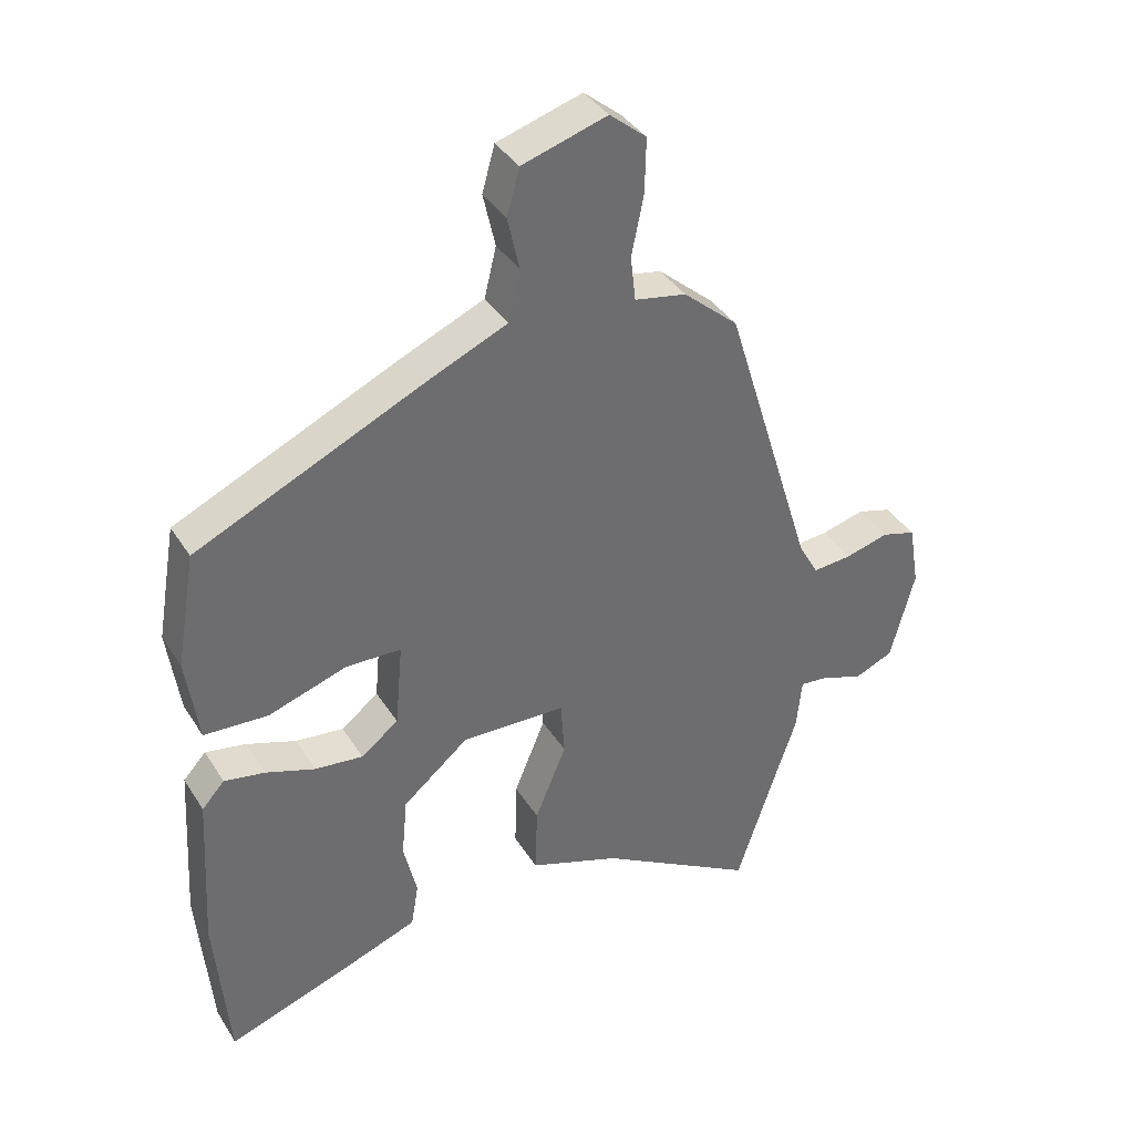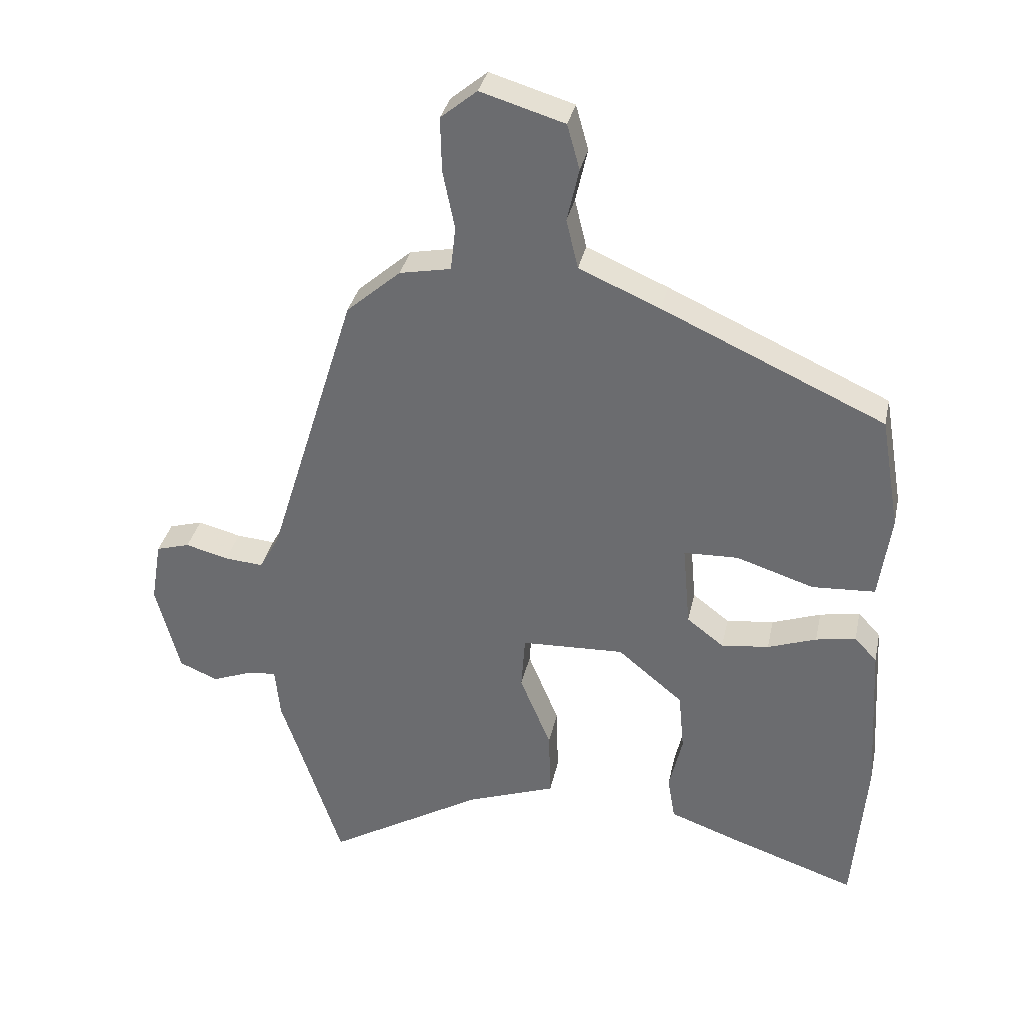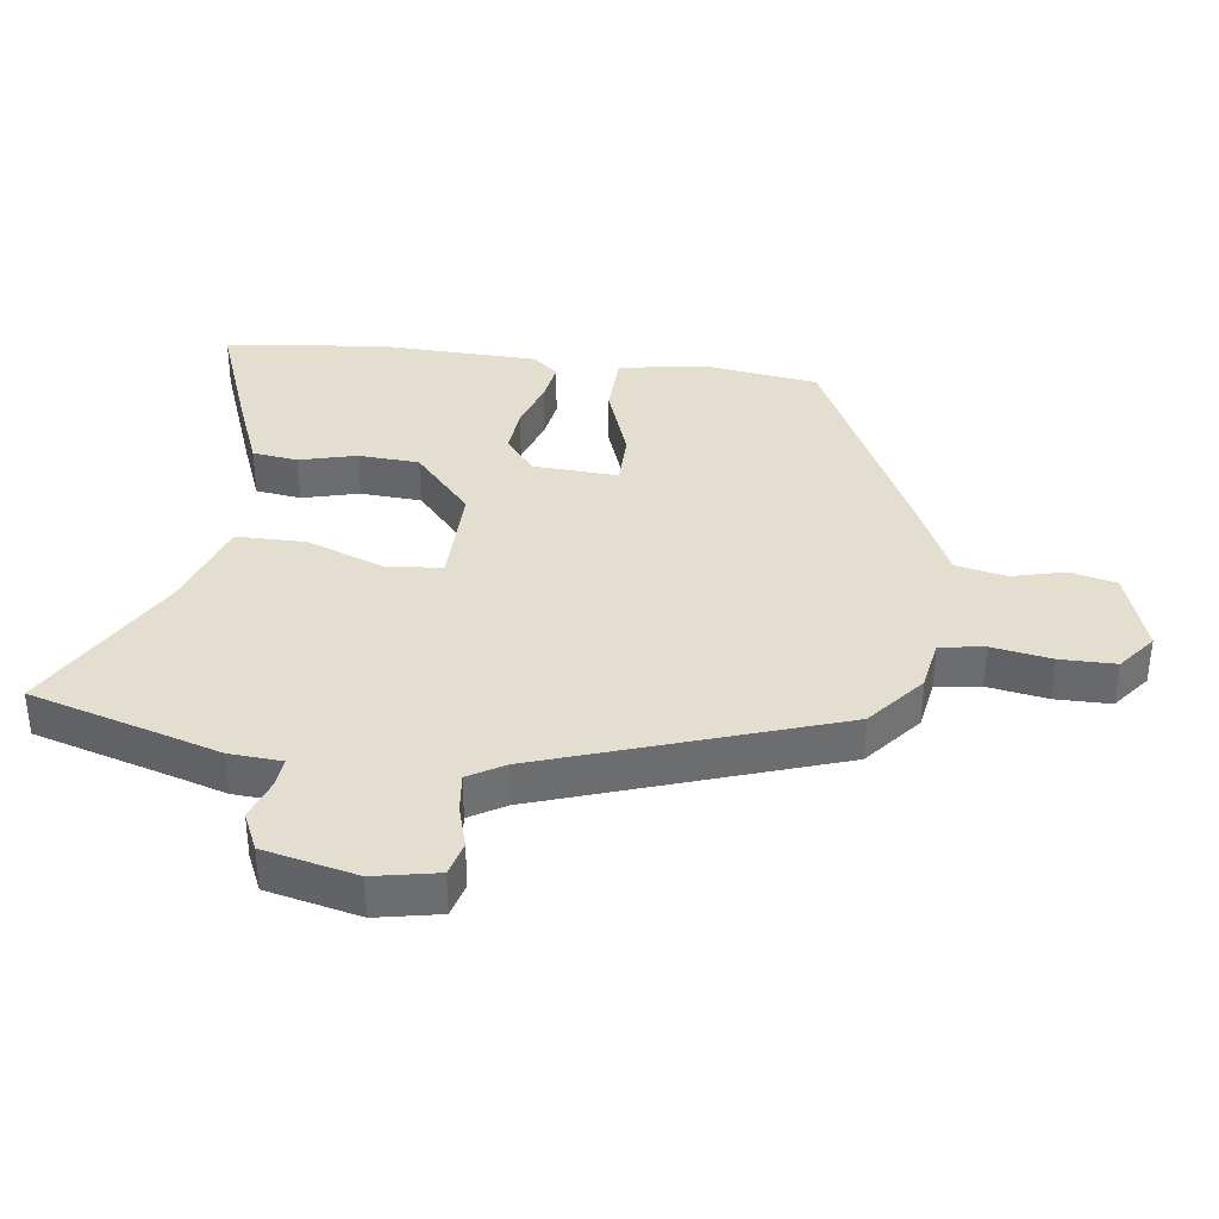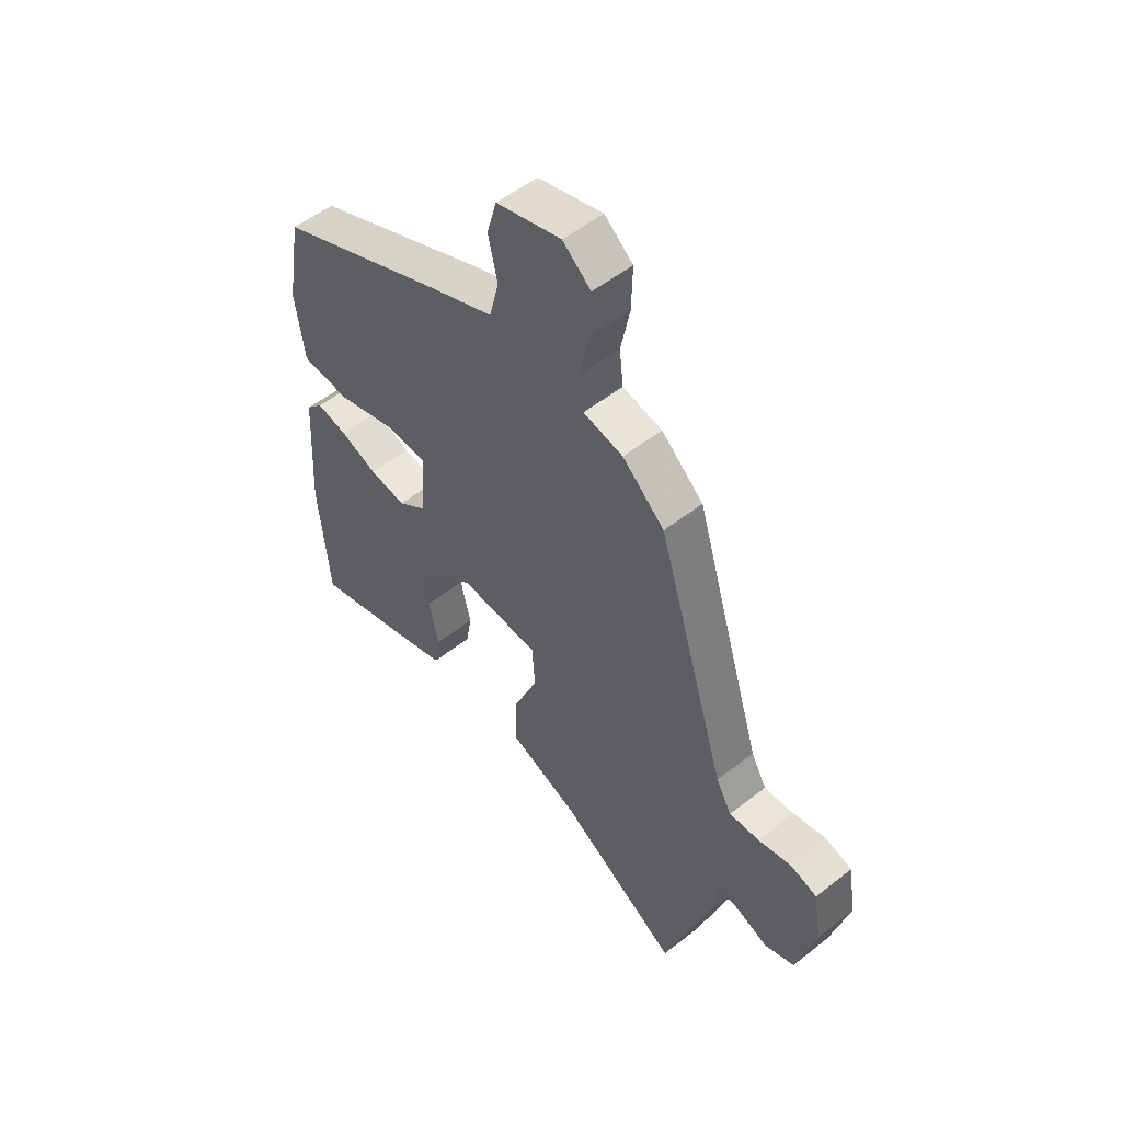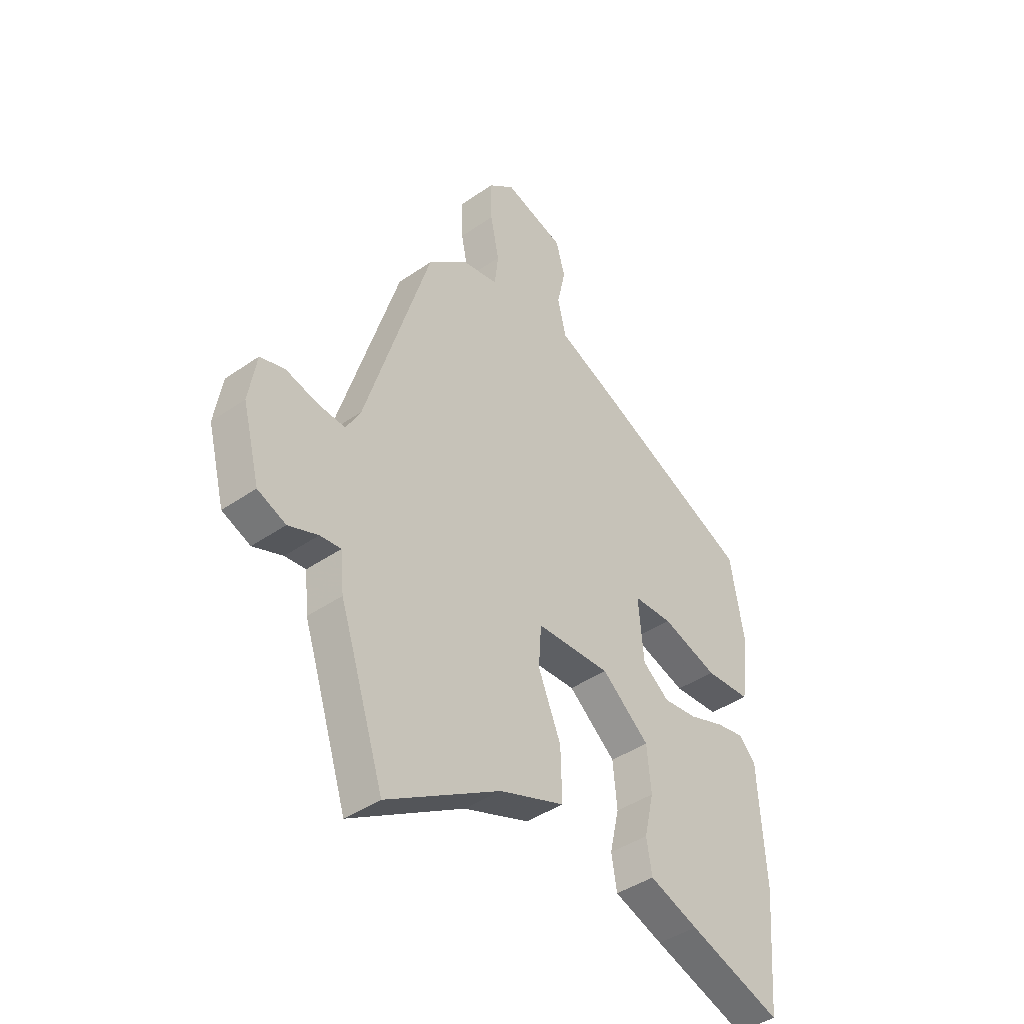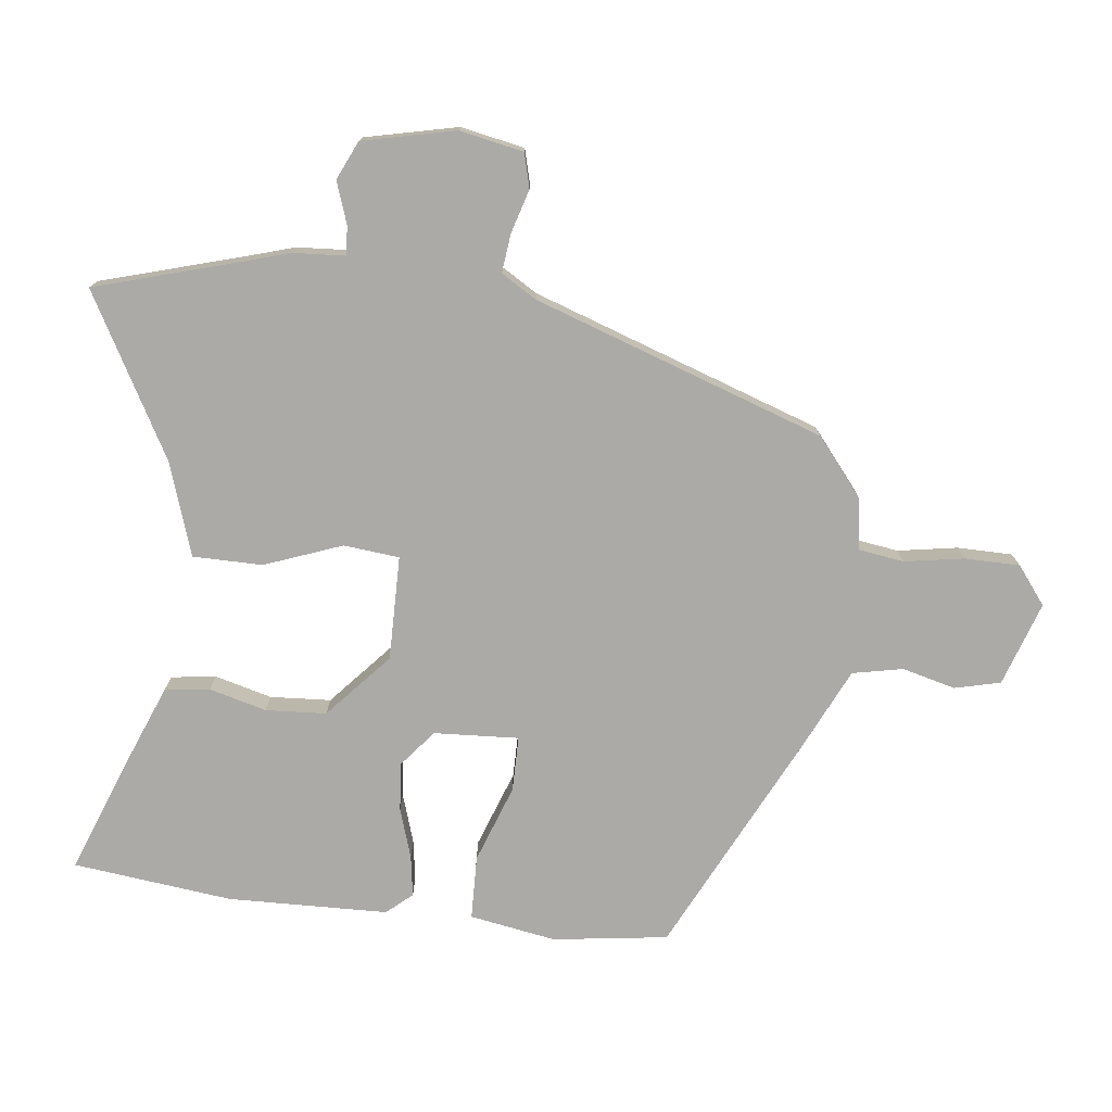
<metadata>
{"format":"obj","ext":"obj","renderer":"f3d","projection":"perspective","resolution":1024,"background":"white","views":[{"elev":38.4,"azim":151.1,"up":"+Z"},{"elev":34.3,"azim":12.0,"up":"+Z"},{"elev":36.4,"azim":-84.2,"up":"+Y"},{"elev":53.9,"azim":-129.8,"up":"+Z"},{"elev":-42.0,"azim":-50.1,"up":"+Z"},{"elev":-75.9,"azim":-98.6,"up":"+Y"}]}
</metadata>
<code>
v 0.512 0.07 -0.352
v 0.491 0.07 -0.605
v 0.285 0.07 -0.535
v 0.177 0.07 -0.496
v 0.165 0.07 -0.425
v 0.186 0.07 -0.334
v 0.177 0.07 -0.238
v 0.072 0.07 -0.151
v -0.093 0.07 -0.158
v -0.099 0.07 -0.246
v -0.049 0.07 -0.367
v -0.046 0.07 -0.477
v -0.19 0.07 -0.53
v -0.441 0.07 -0.68
v -0.515 0.07 -0.454
v -0.539 0.07 -0.383
v -0.547 0.07 -0.3
v -0.593 0.07 -0.305
v -0.658 0.07 -0.33
v -0.72 0.07 -0.304
v -0.758 0.07 -0.158
v -0.741 0.07 -0.057
v -0.687 0.07 -0.041
v -0.618 0.07 -0.059
v -0.556 0.07 -0.064
v -0.524 0.07 -0.007
v -0.381 0.07 0.457
v -0.294 0.07 0.533
v -0.212 0.07 0.549
v -0.204 0.07 0.62
v -0.223 0.07 0.714
v -0.225 0.07 0.801
v -0.167 0.07 0.849
v -0.033 0.07 0.809
v -0.013 0.07 0.737
v -0.032 0.07 0.652
v -0.013 0.07 0.573
v 0.117 0.07 0.517
v 0.472 0.07 0.356
v 0.503 0.07 0.175
v 0.484 0.07 0.038
v 0.383 0.07 0.032
v 0.259 0.07 0.072
v 0.172 0.07 0.069
v 0.184 0.07 -0.065
v 0.243 0.07 -0.11
v 0.319 0.07 -0.101
v 0.397 0.07 -0.073
v 0.461 0.07 -0.061
v 0.497 0.07 -0.1
v 0.512 0 -0.352
v 0.491 0 -0.605
v 0.285 0 -0.535
v 0.177 0 -0.496
v 0.165 0 -0.425
v 0.186 0 -0.334
v 0.177 0 -0.238
v 0.072 0 -0.151
v -0.093 0 -0.158
v -0.099 0 -0.246
v -0.049 0 -0.367
v -0.046 0 -0.477
v -0.19 0 -0.53
v -0.441 0 -0.68
v -0.515 0 -0.454
v -0.539 0 -0.383
v -0.547 0 -0.3
v -0.593 0 -0.305
v -0.658 0 -0.33
v -0.72 0 -0.304
v -0.758 0 -0.158
v -0.741 0 -0.057
v -0.687 0 -0.041
v -0.618 0 -0.059
v -0.556 0 -0.064
v -0.524 0 -0.007
v -0.381 0 0.457
v -0.294 0 0.533
v -0.212 0 0.549
v -0.204 0 0.62
v -0.223 0 0.714
v -0.225 0 0.801
v -0.167 0 0.849
v -0.033 0 0.809
v -0.013 0 0.737
v -0.032 0 0.652
v -0.013 0 0.573
v 0.117 0 0.517
v 0.472 0 0.356
v 0.503 0 0.175
v 0.484 0 0.038
v 0.383 0 0.032
v 0.259 0 0.072
v 0.172 0 0.069
v 0.184 0 -0.065
v 0.243 0 -0.11
v 0.319 0 -0.101
v 0.397 0 -0.073
v 0.461 0 -0.061
v 0.497 0 -0.1
f 47 48 49 50
f 46 47 50 1
f 45 46 1 2
f 40 41 42 43
f 40 43 44
f 37 38 39 40
f 37 40 44
f 33 34 35 36
f 33 36 37
f 30 31 32 33
f 29 30 33 37
f 26 27 28 29
f 26 29 37 44
f 21 22 23 24
f 21 24 25
f 18 19 20 21
f 17 18 21 25
f 15 16 17 25
f 13 14 15 25
f 10 11 12 13
f 9 10 13 25
f 8 9 25 26
f 3 4 5 6
f 45 2 3 6
f 45 6 7
f 8 26 44 45
f 7 8 45
f 100 99 98 97
f 51 100 97 96
f 52 51 96 95
f 93 92 91 90
f 94 93 90
f 90 89 88 87
f 94 90 87
f 86 85 84 83
f 87 86 83
f 83 82 81 80
f 87 83 80 79
f 79 78 77 76
f 94 87 79 76
f 74 73 72 71
f 75 74 71
f 71 70 69 68
f 75 71 68 67
f 75 67 66 65
f 75 65 64 63
f 63 62 61 60
f 75 63 60 59
f 76 75 59 58
f 56 55 54 53
f 56 53 52 95
f 57 56 95
f 95 94 76 58
f 95 58 57
f 1 51 52 2
f 2 52 53 3
f 3 53 54 4
f 4 54 55 5
f 5 55 56 6
f 6 56 57 7
f 7 57 58 8
f 8 58 59 9
f 9 59 60 10
f 10 60 61 11
f 11 61 62 12
f 12 62 63 13
f 13 63 64 14
f 14 64 65 15
f 15 65 66 16
f 16 66 67 17
f 17 67 68 18
f 18 68 69 19
f 19 69 70 20
f 20 70 71 21
f 21 71 72 22
f 22 72 73 23
f 23 73 74 24
f 24 74 75 25
f 25 75 76 26
f 26 76 77 27
f 27 77 78 28
f 28 78 79 29
f 29 79 80 30
f 30 80 81 31
f 31 81 82 32
f 32 82 83 33
f 33 83 84 34
f 34 84 85 35
f 35 85 86 36
f 36 86 87 37
f 37 87 88 38
f 38 88 89 39
f 39 89 90 40
f 40 90 91 41
f 41 91 92 42
f 42 92 93 43
f 43 93 94 44
f 44 94 95 45
f 45 95 96 46
f 46 96 97 47
f 47 97 98 48
f 48 98 99 49
f 49 99 100 50
f 50 100 51 1

</code>
